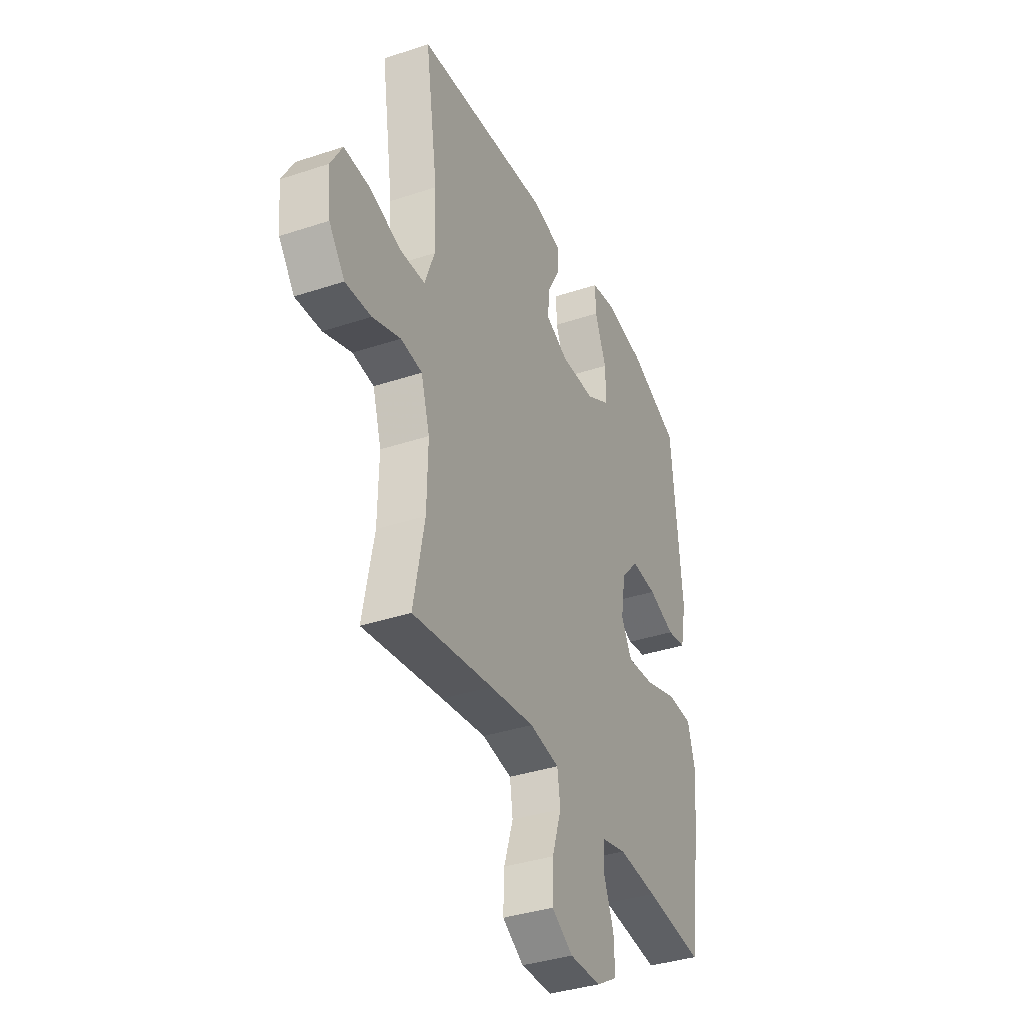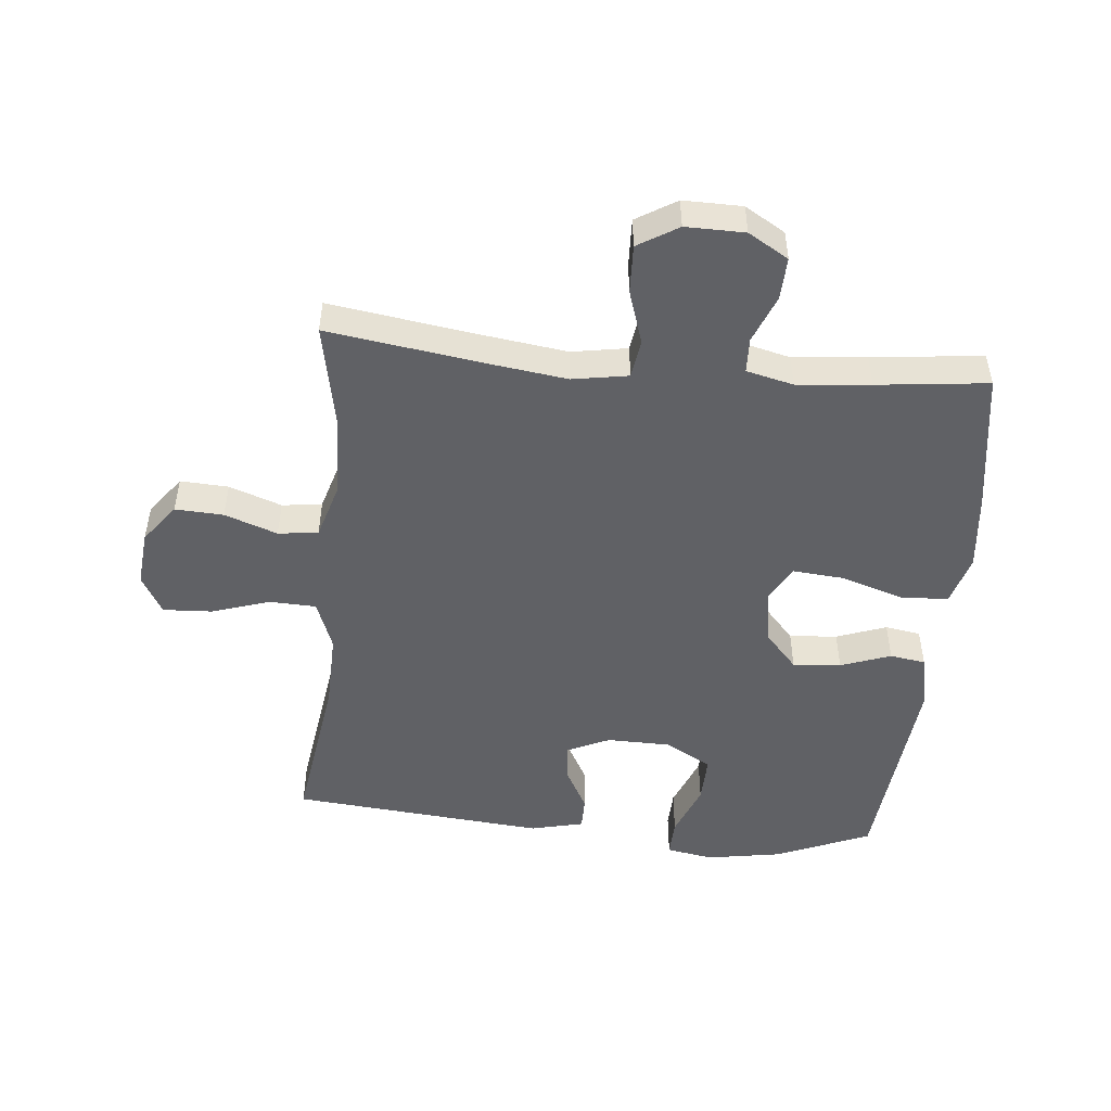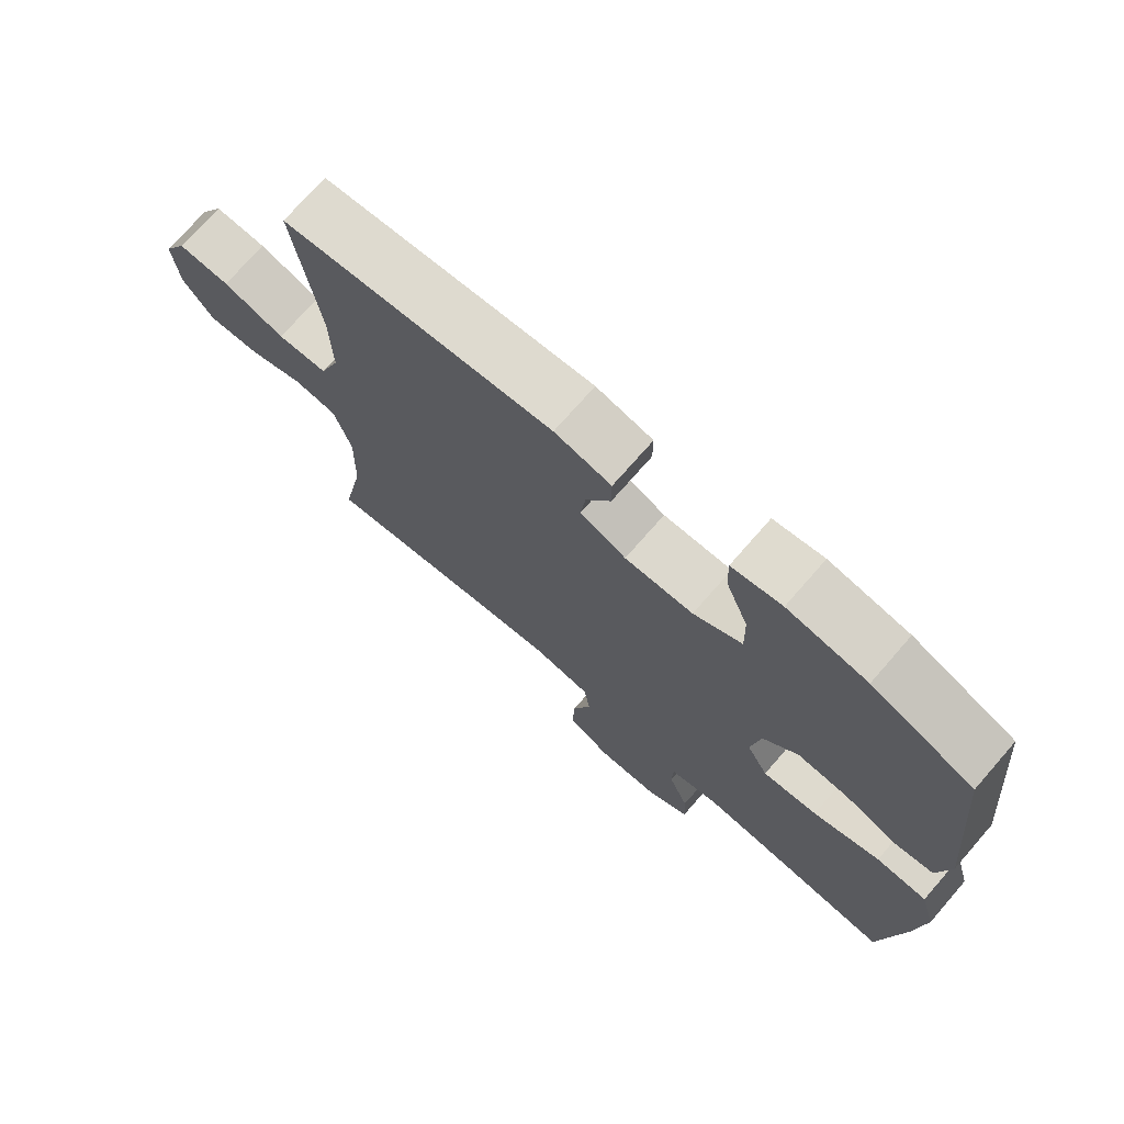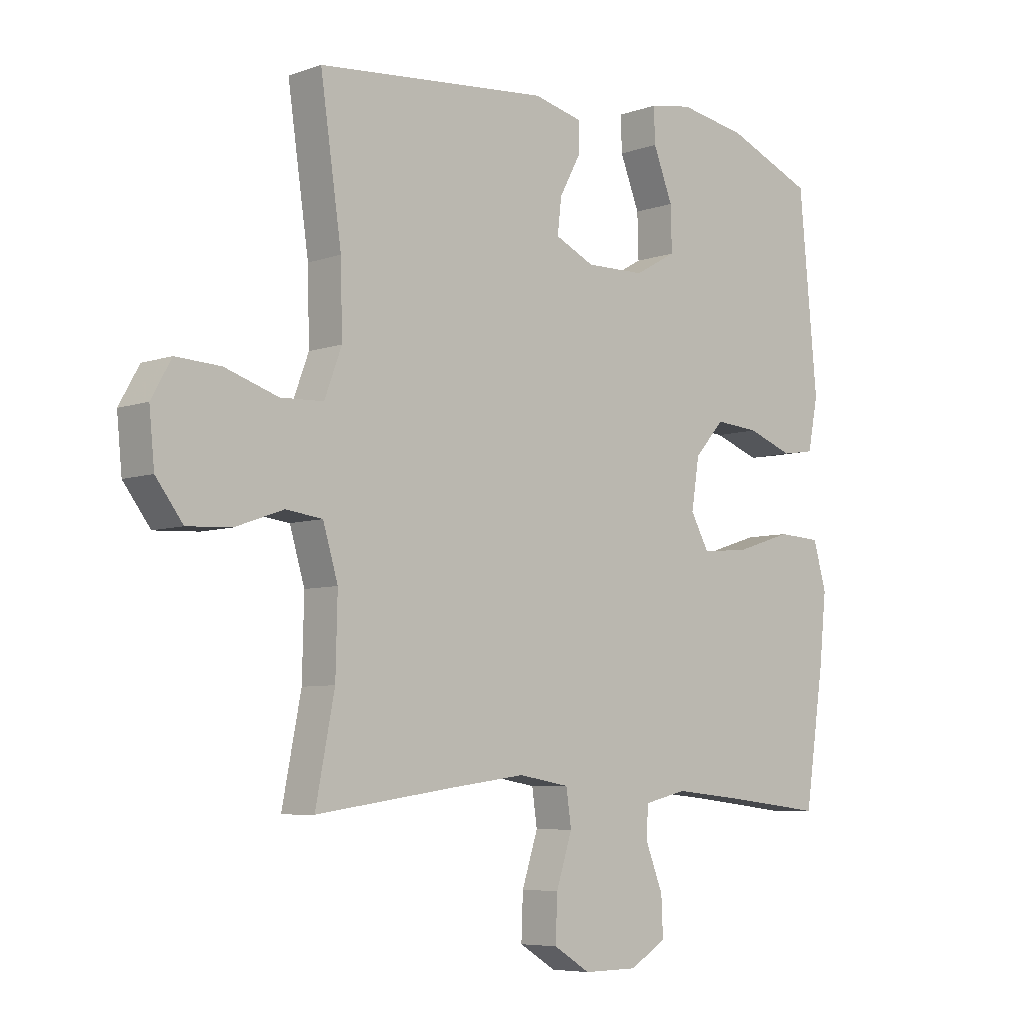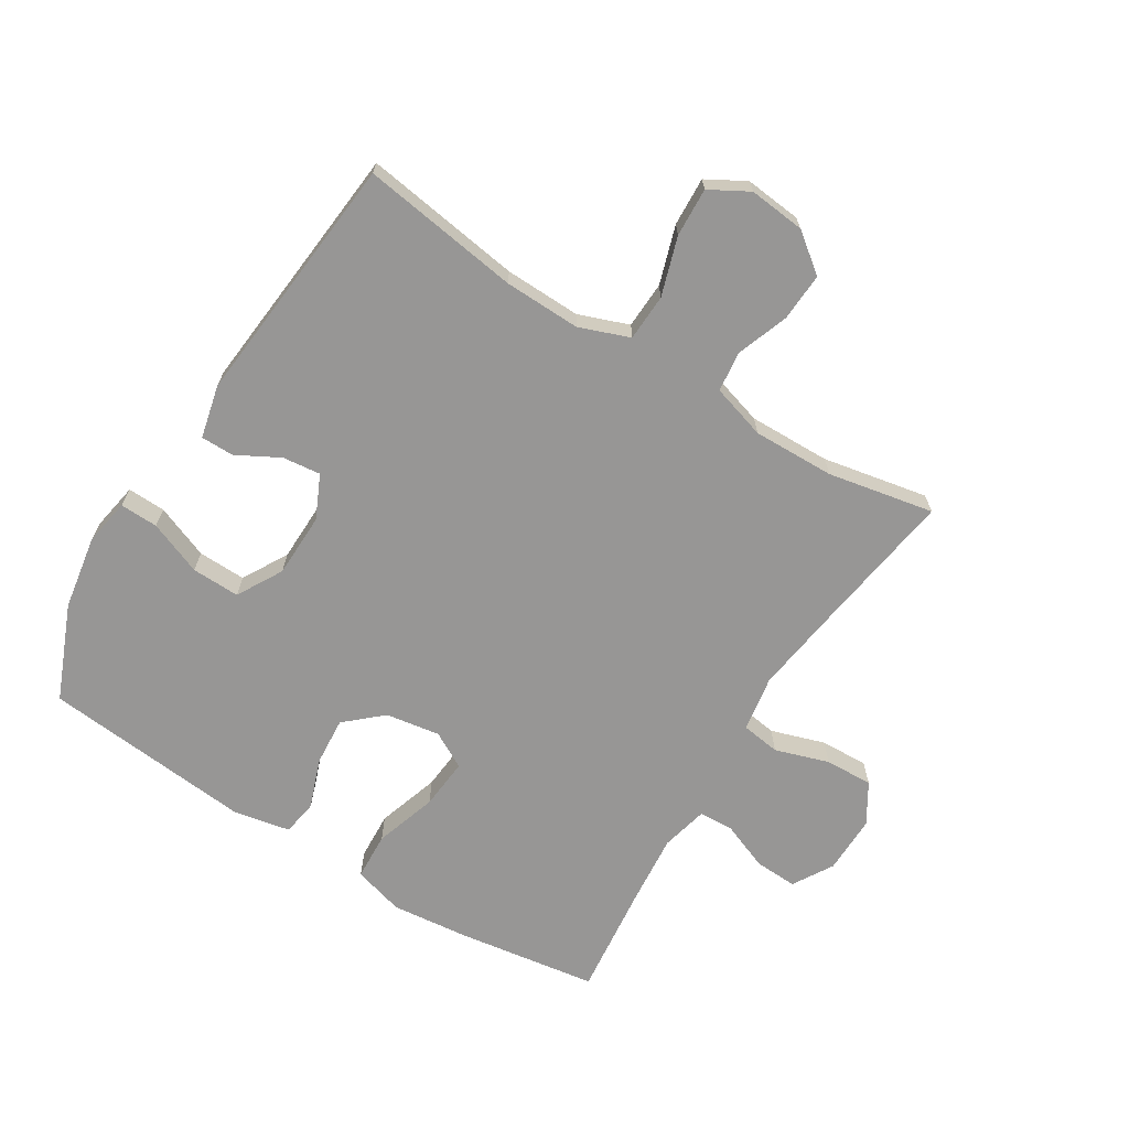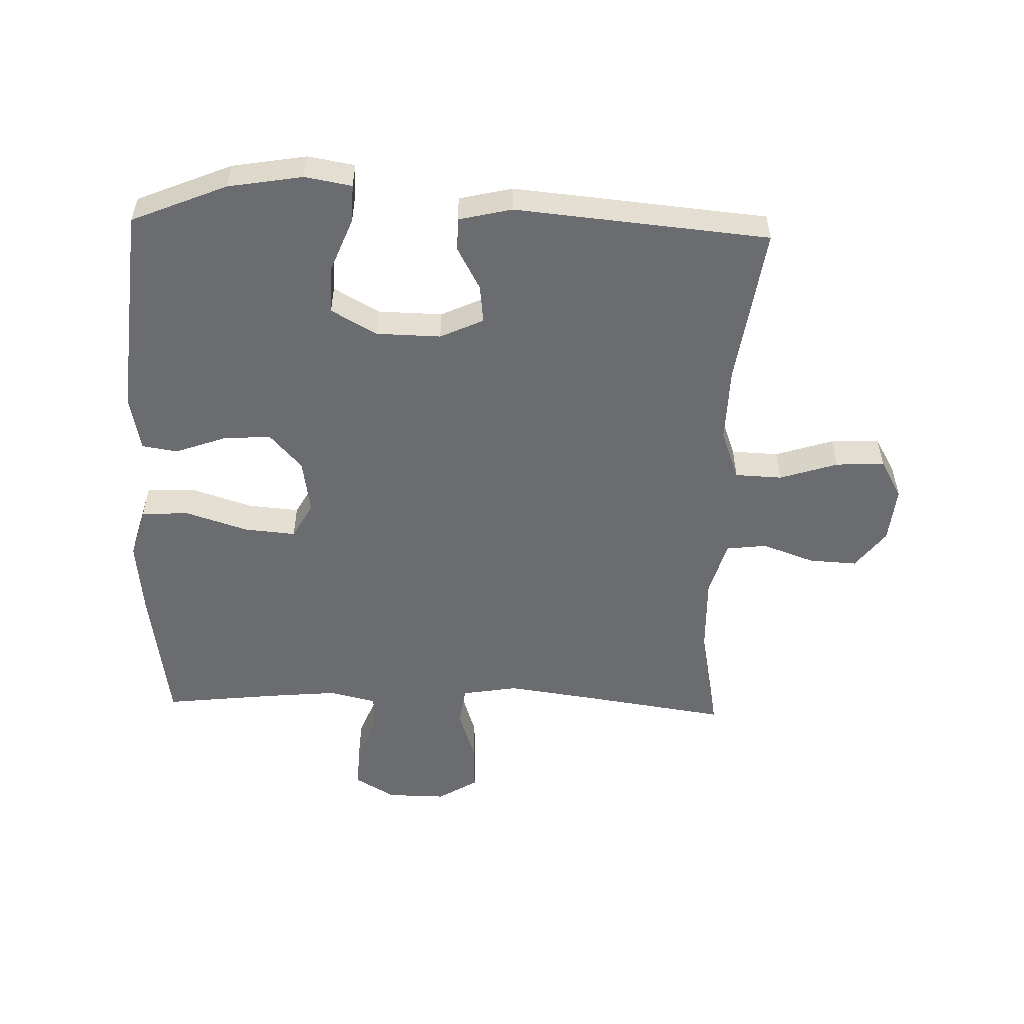
<metadata>
{"format":"obj","ext":"obj","renderer":"f3d","projection":"perspective","resolution":1024,"background":"white","views":[{"elev":-36.7,"azim":113.4,"up":"+Z"},{"elev":-49.3,"azim":174.5,"up":"+Y"},{"elev":72.9,"azim":-138.9,"up":"+Z"},{"elev":-6.4,"azim":136.3,"up":"+Z"},{"elev":-67.9,"azim":58.1,"up":"+Y"},{"elev":-53.7,"azim":-1.8,"up":"+Y"}]}
</metadata>
<code>
v 0.5 0.07 -0.5
v 0.26 0.07 -0.465
v 0.127 0.07 -0.447
v 0.038 0.07 -0.462
v 0.029 0.07 -0.524
v 0.057 0.07 -0.61
v 0.06 0.07 -0.687
v -0.004 0.07 -0.726
v -0.098 0.07 -0.725
v -0.162 0.07 -0.687
v -0.159 0.07 -0.619
v -0.129 0.07 -0.543
v -0.131 0.07 -0.487
v -0.206 0.07 -0.469
v -0.323 0.07 -0.48
v -0.5 0.07 -0.5
v -0.534 0.07 -0.274
v -0.547 0.07 -0.151
v -0.524 0.07 -0.07
v -0.448 0.07 -0.066
v -0.348 0.07 -0.098
v -0.266 0.07 -0.105
v -0.234 0.07 -0.047
v -0.248 0.07 0.04
v -0.3 0.07 0.098
v -0.377 0.07 0.092
v -0.457 0.07 0.063
v -0.514 0.07 0.072
v -0.532 0.07 0.162
v -0.5 0.07 0.5
v -0.348 0.07 0.563
v -0.229 0.07 0.583
v -0.154 0.07 0.57
v -0.156 0.07 0.509
v -0.19 0.07 0.423
v -0.192 0.07 0.346
v -0.119 0.07 0.305
v -0.016 0.07 0.303
v 0.053 0.07 0.335
v 0.046 0.07 0.396
v 0.009 0.07 0.464
v 0.009 0.07 0.517
v 0.094 0.07 0.537
v 0.5 0.07 0.5
v 0.463 0.07 0.246
v 0.46 0.07 0.124
v 0.49 0.07 0.044
v 0.565 0.07 0.041
v 0.658 0.07 0.071
v 0.736 0.07 0.075
v 0.771 0.07 0.013
v 0.762 0.07 -0.077
v 0.715 0.07 -0.139
v 0.638 0.07 -0.135
v 0.554 0.07 -0.105
v 0.49 0.07 -0.113
v 0.464 0.07 -0.2
v 0.467 0.07 -0.331
v 0.5 0 -0.5
v 0.26 0 -0.465
v 0.127 0 -0.447
v 0.038 0 -0.462
v 0.029 0 -0.524
v 0.057 0 -0.61
v 0.06 0 -0.687
v -0.004 0 -0.726
v -0.098 0 -0.725
v -0.162 0 -0.687
v -0.159 0 -0.619
v -0.129 0 -0.543
v -0.131 0 -0.487
v -0.206 0 -0.469
v -0.323 0 -0.48
v -0.5 0 -0.5
v -0.534 0 -0.274
v -0.547 0 -0.151
v -0.524 0 -0.07
v -0.448 0 -0.066
v -0.348 0 -0.098
v -0.266 0 -0.105
v -0.234 0 -0.047
v -0.248 0 0.04
v -0.3 0 0.098
v -0.377 0 0.092
v -0.457 0 0.063
v -0.514 0 0.072
v -0.532 0 0.162
v -0.5 0 0.5
v -0.348 0 0.563
v -0.229 0 0.583
v -0.154 0 0.57
v -0.156 0 0.509
v -0.19 0 0.423
v -0.192 0 0.346
v -0.119 0 0.305
v -0.016 0 0.303
v 0.053 0 0.335
v 0.046 0 0.396
v 0.009 0 0.464
v 0.009 0 0.517
v 0.094 0 0.537
v 0.5 0 0.5
v 0.463 0 0.246
v 0.46 0 0.124
v 0.49 0 0.044
v 0.565 0 0.041
v 0.658 0 0.071
v 0.736 0 0.075
v 0.771 0 0.013
v 0.762 0 -0.077
v 0.715 0 -0.139
v 0.638 0 -0.135
v 0.554 0 -0.105
v 0.49 0 -0.113
v 0.464 0 -0.2
v 0.467 0 -0.331
f 53 54 55
f 52 53 55
f 51 52 55
f 50 51 55
f 49 50 55
f 48 49 55
f 47 48 55 56
f 46 47 56 57
f 43 44 45
f 42 43 45
f 41 42 45
f 40 41 45
f 39 40 45 46
f 38 39 46 57
f 33 34 35
f 32 33 35
f 31 32 35
f 30 31 35
f 29 30 35
f 28 29 35
f 27 28 35
f 26 27 35
f 25 26 35 36
f 24 25 36 37
f 19 20 21
f 18 19 21
f 17 18 21
f 16 17 21
f 15 16 21
f 14 15 21 22
f 13 14 22 23
f 10 11 12
f 9 10 12
f 8 9 12
f 7 8 12
f 6 7 12
f 5 6 12
f 4 5 12 13
f 38 57 58
f 37 38 58
f 24 37 58
f 23 24 58
f 13 23 58
f 4 13 58
f 3 4 58
f 58 1 2
f 2 3 58
f 113 112 111
f 113 111 110
f 113 110 109
f 113 109 108
f 113 108 107
f 113 107 106
f 114 113 106 105
f 115 114 105 104
f 103 102 101
f 103 101 100
f 103 100 99
f 103 99 98
f 104 103 98 97
f 115 104 97 96
f 93 92 91
f 93 91 90
f 93 90 89
f 93 89 88
f 93 88 87
f 93 87 86
f 93 86 85
f 93 85 84
f 94 93 84 83
f 95 94 83 82
f 79 78 77
f 79 77 76
f 79 76 75
f 79 75 74
f 79 74 73
f 80 79 73 72
f 81 80 72 71
f 70 69 68
f 70 68 67
f 70 67 66
f 70 66 65
f 70 65 64
f 70 64 63
f 71 70 63 62
f 116 115 96
f 116 96 95
f 116 95 82
f 116 82 81
f 116 81 71
f 116 71 62
f 116 62 61
f 60 59 116
f 116 61 60
f 1 59 60 2
f 2 60 61 3
f 3 61 62 4
f 4 62 63 5
f 5 63 64 6
f 6 64 65 7
f 7 65 66 8
f 8 66 67 9
f 9 67 68 10
f 10 68 69 11
f 11 69 70 12
f 12 70 71 13
f 13 71 72 14
f 14 72 73 15
f 15 73 74 16
f 16 74 75 17
f 17 75 76 18
f 18 76 77 19
f 19 77 78 20
f 20 78 79 21
f 21 79 80 22
f 22 80 81 23
f 23 81 82 24
f 24 82 83 25
f 25 83 84 26
f 26 84 85 27
f 27 85 86 28
f 28 86 87 29
f 29 87 88 30
f 30 88 89 31
f 31 89 90 32
f 32 90 91 33
f 33 91 92 34
f 34 92 93 35
f 35 93 94 36
f 36 94 95 37
f 37 95 96 38
f 38 96 97 39
f 39 97 98 40
f 40 98 99 41
f 41 99 100 42
f 42 100 101 43
f 43 101 102 44
f 44 102 103 45
f 45 103 104 46
f 46 104 105 47
f 47 105 106 48
f 48 106 107 49
f 49 107 108 50
f 50 108 109 51
f 51 109 110 52
f 52 110 111 53
f 53 111 112 54
f 54 112 113 55
f 55 113 114 56
f 56 114 115 57
f 57 115 116 58
f 58 116 59 1

</code>
